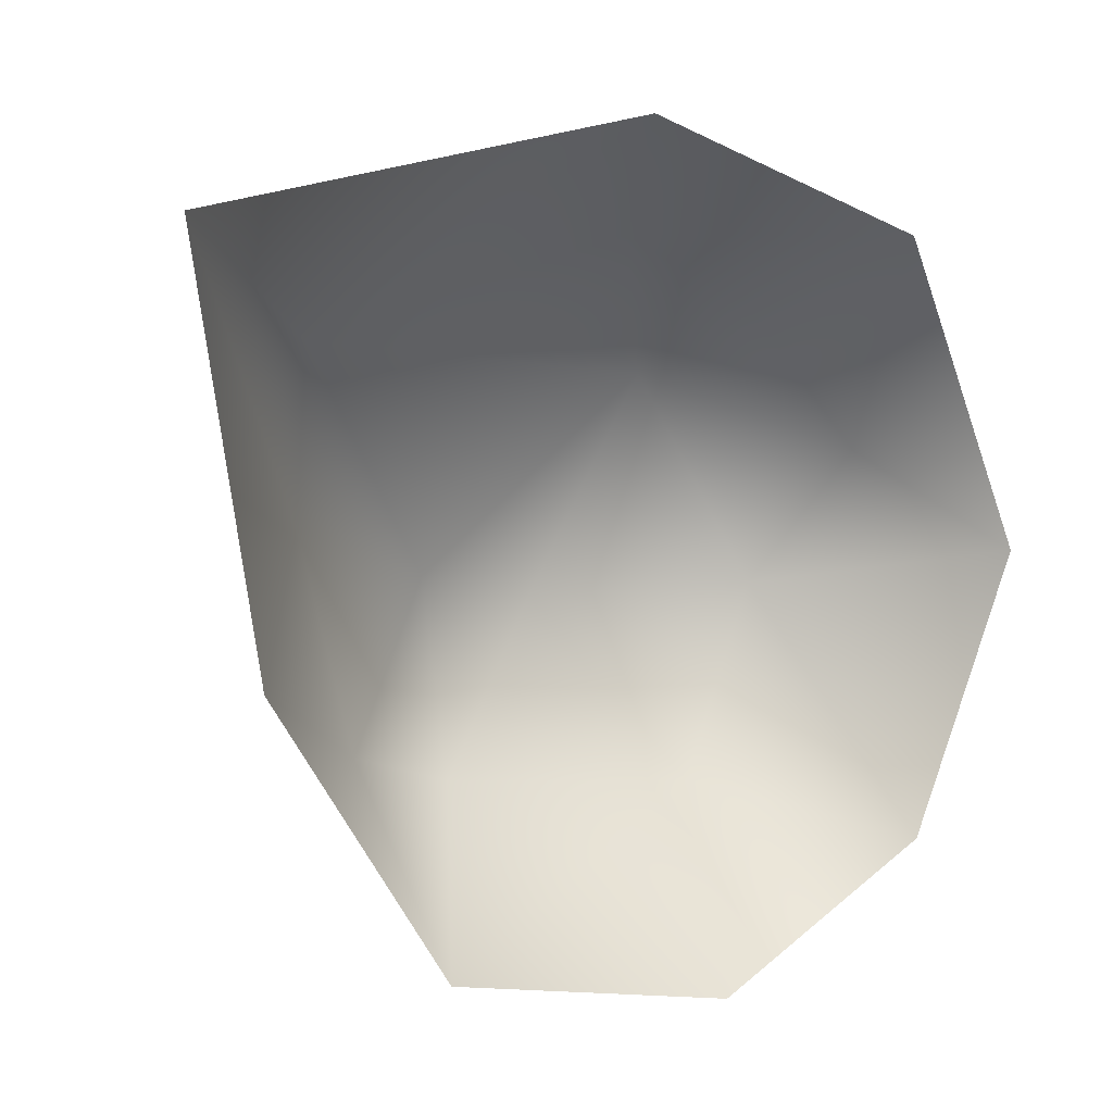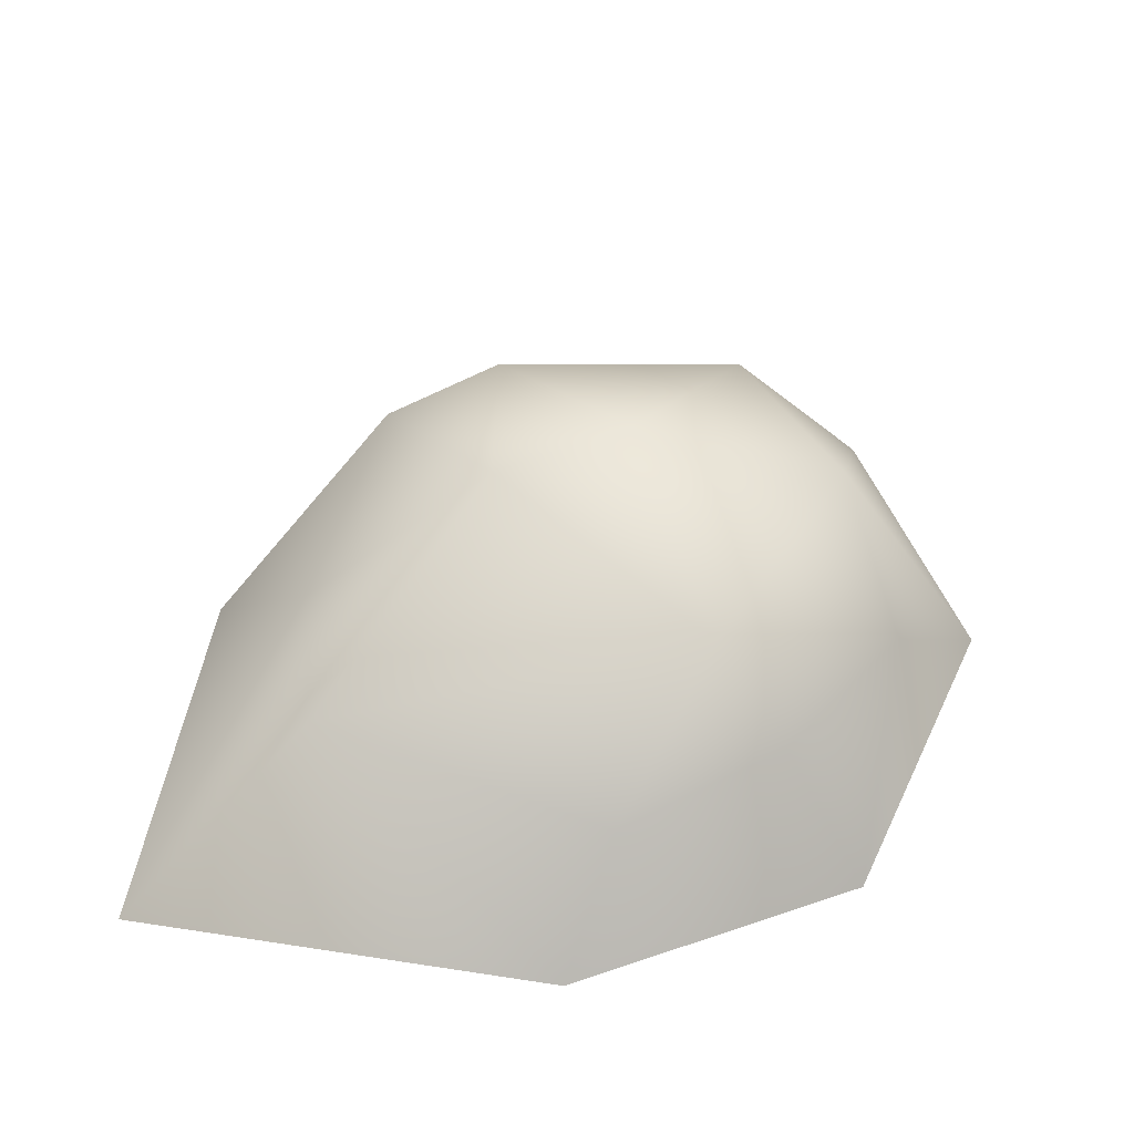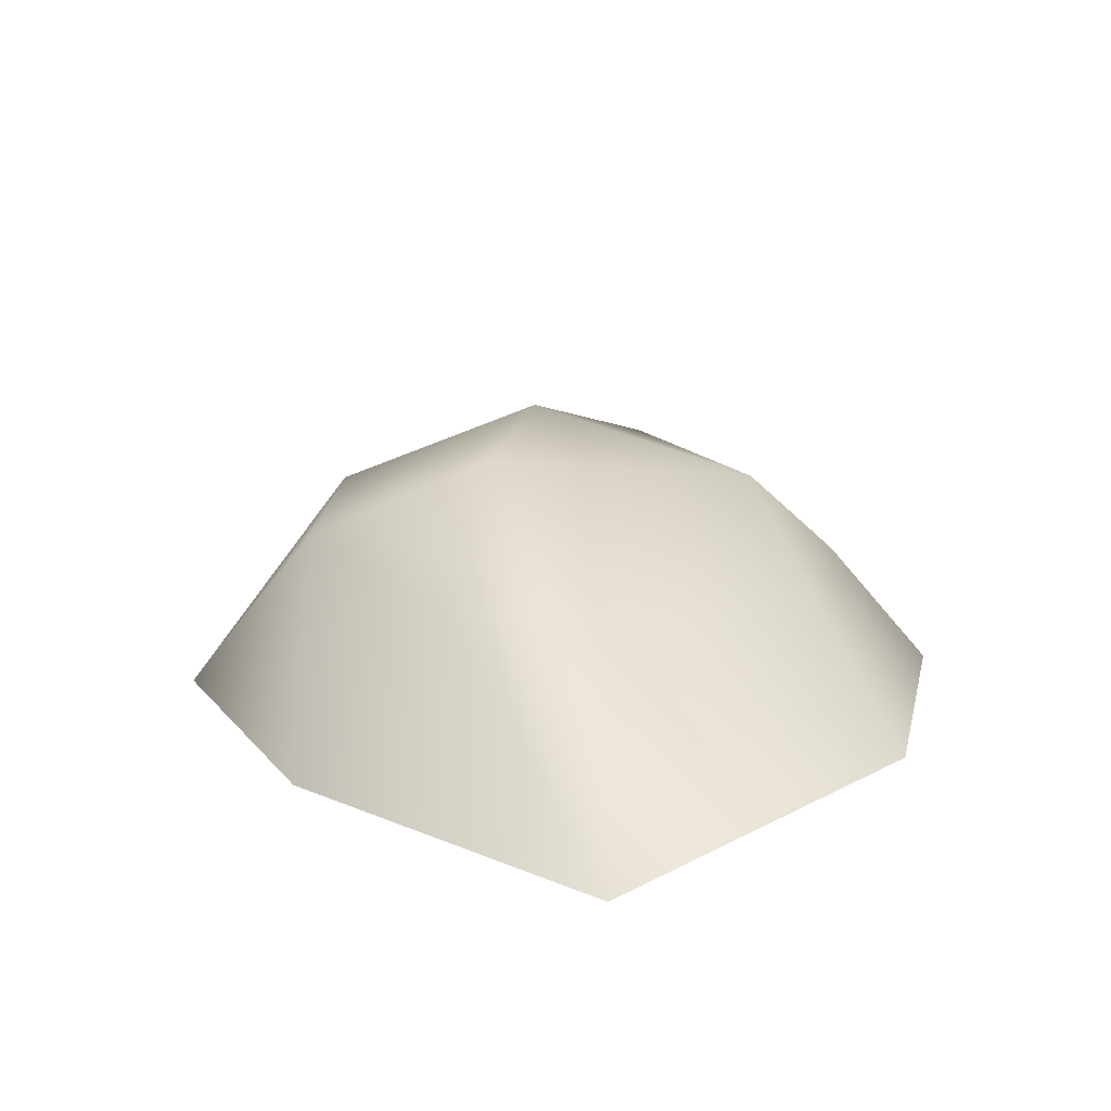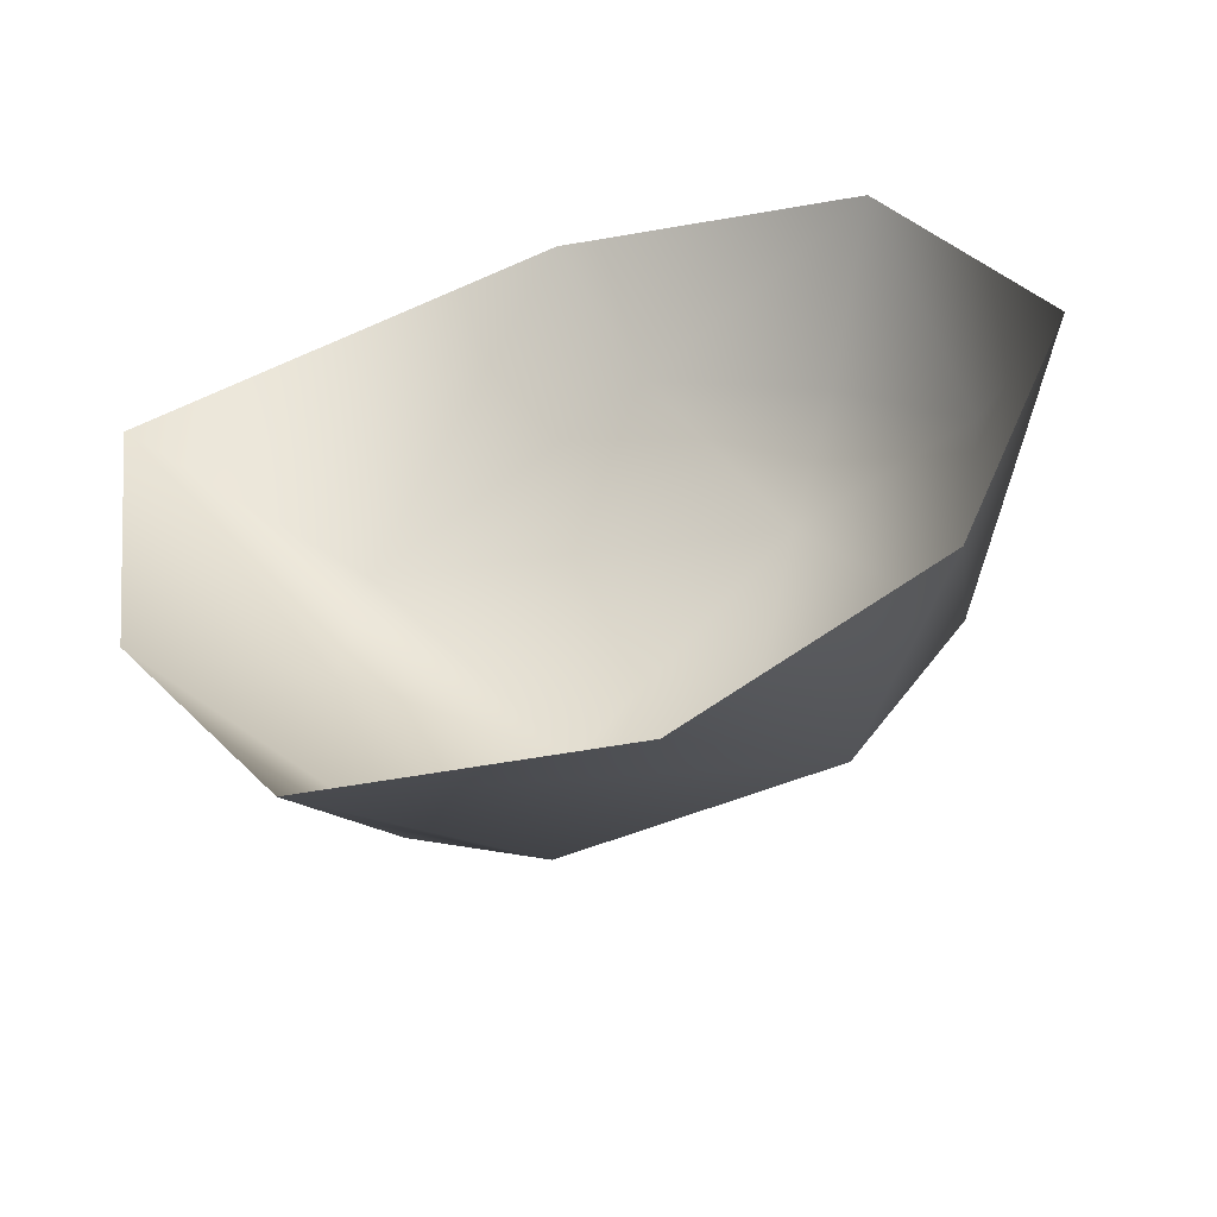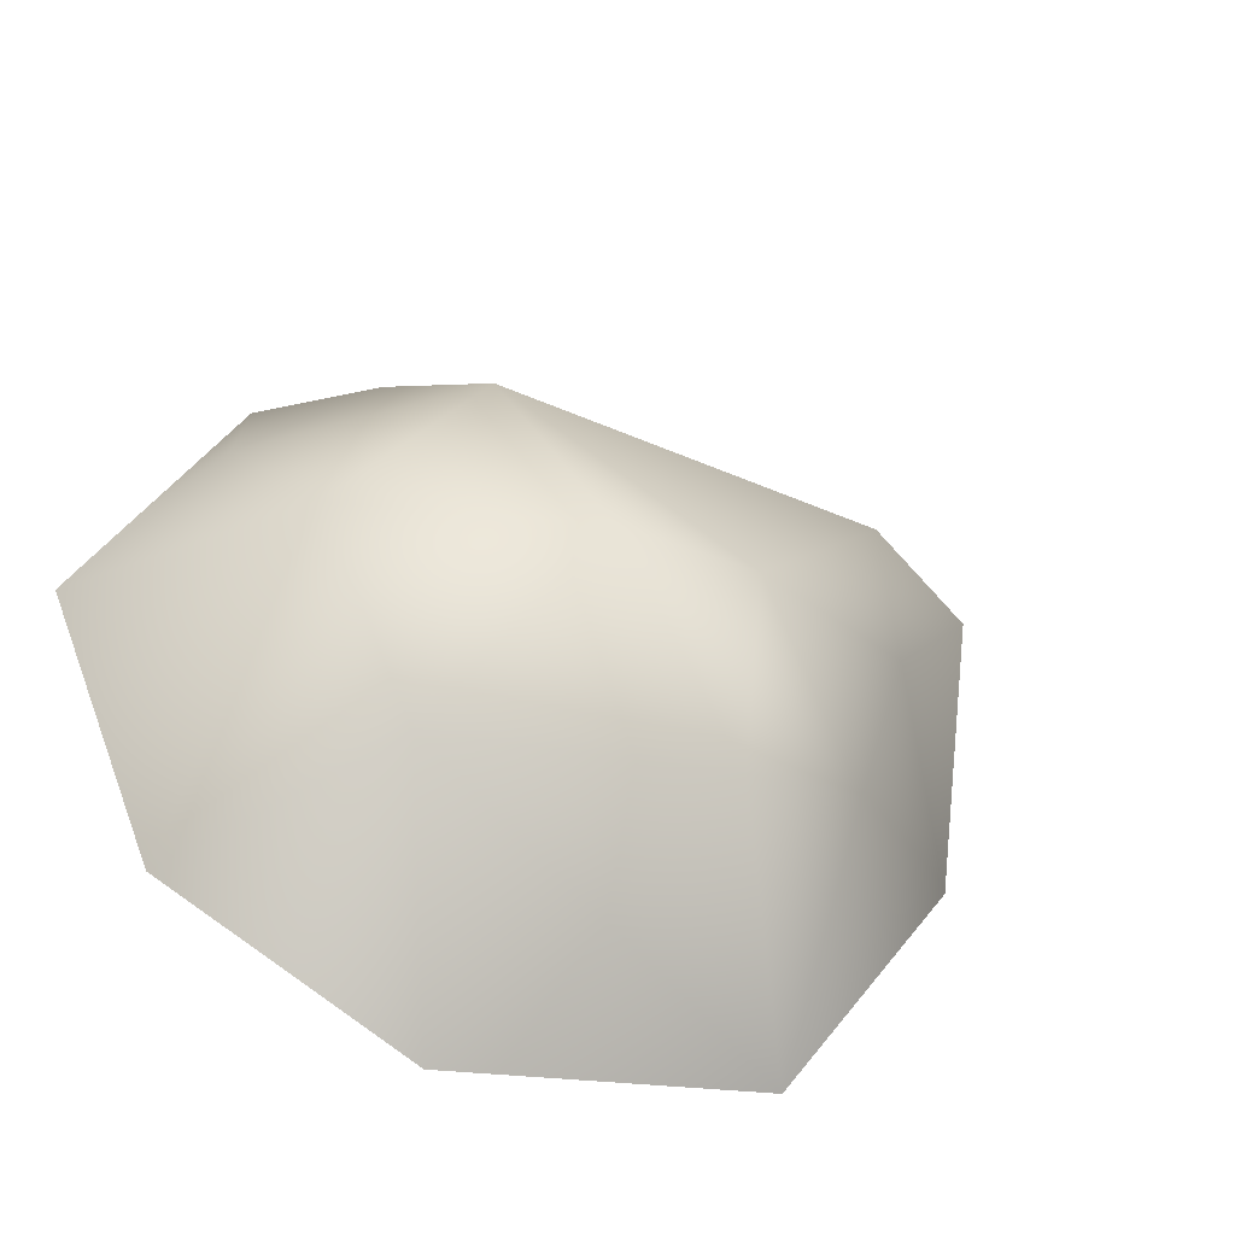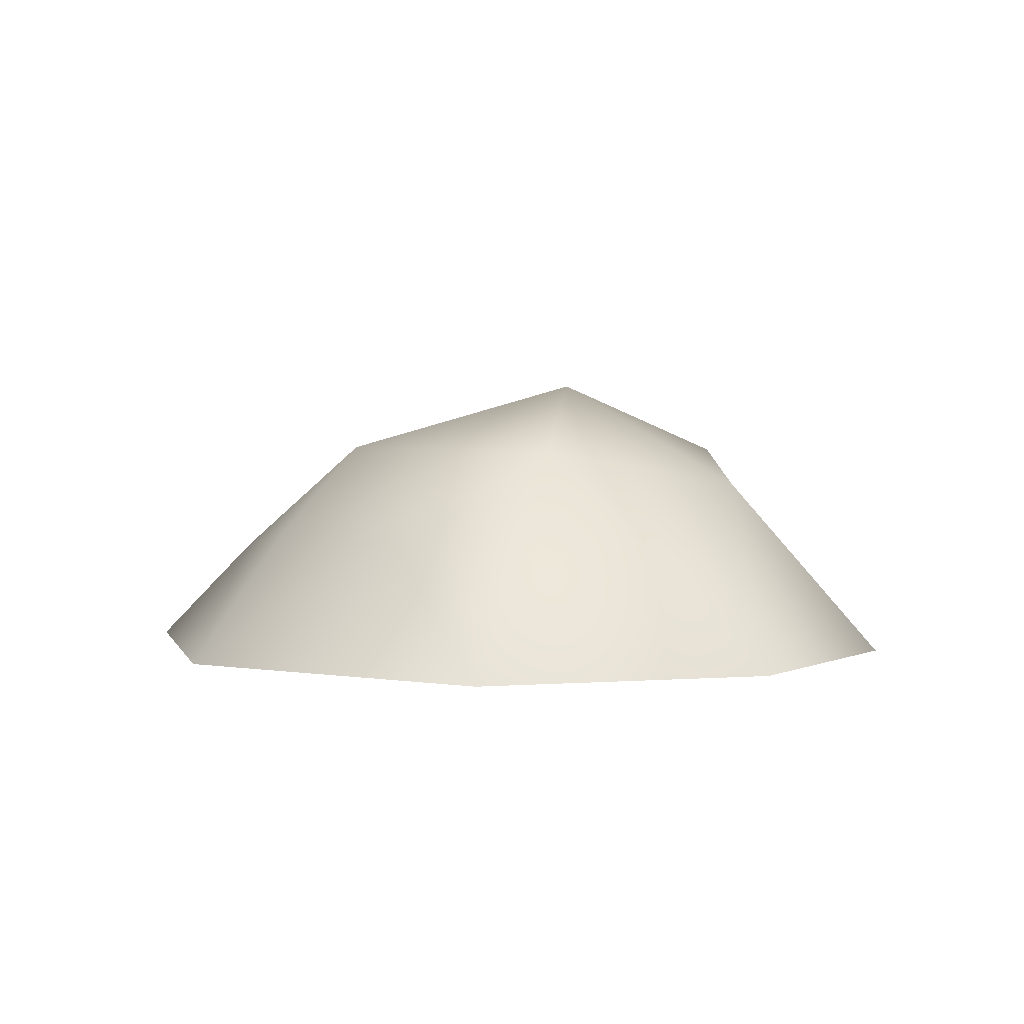
<metadata>
{"format":"obj","ext":"obj","renderer":"f3d","projection":"perspective","resolution":1024,"background":"white","views":[{"elev":11.3,"azim":-34.3,"up":"+Z"},{"elev":51.6,"azim":1.0,"up":"+Y"},{"elev":16.0,"azim":-56.7,"up":"+Y"},{"elev":-55.8,"azim":21.5,"up":"+Z"},{"elev":-48.7,"azim":156.1,"up":"+Z"},{"elev":2.8,"azim":97.0,"up":"+Y"}]}
</metadata>
<code>
g default
v -9.306 -0.7743 9.886
v 8.606 -0.7721 8.682
v -4.677 3.177 6.804
v 4.877 4.523 5.305
v -3.395 3.676 -2.507
v 5.736 3.629 -4.475
v -3.687 -0.7731 -6.344
v 9.198 -0.7719 -5.426
v -0.5364 4.383 -3.665
v 1.408 -0.7744 11.48
v 3.601 -0.7748 -8.191
v -5.086 2.97 2.891
v -7.894 -0.7748 0.5047
v 11.92 -0.7735 1.166
v 8.187 4.43 -0.06655
v 2.865 6.121 -0.02139
v -0.534 5.451 0.9365
v 9.515 2.195 3.388
v 6.592 2.418 6.832
v 2.556 1.782 8.785
g pCube1
f 9 7 5
f 13 1 12
f 9 6 7
f 7 6 11
f 11 6 8
f 7 13 5
f 5 13 12
f 15 8 6
f 16 15 6
f 17 16 9
f 9 16 6
f 12 17 5
f 5 17 9
f 10 3 1
f 12 3 17
f 19 18 4
f 4 18 15
f 15 18 14
f 12 1 3
f 3 4 17
f 17 4 16
f 10 20 3
f 3 20 4
f 20 19 4
f 4 15 16
f 14 8 15
f 19 20 2
f 2 20 10
f 19 2 18
f 18 2 14

</code>
